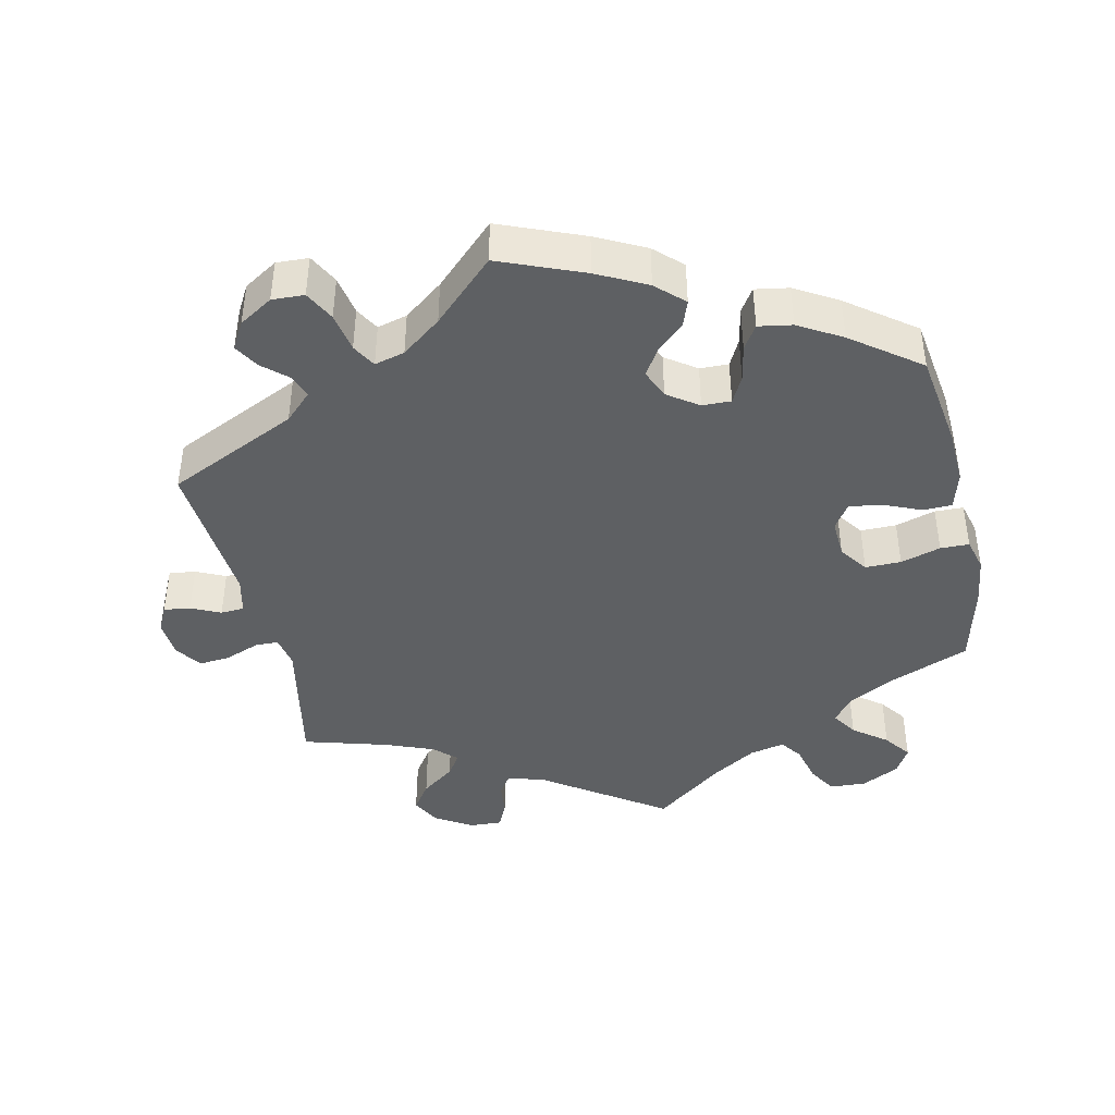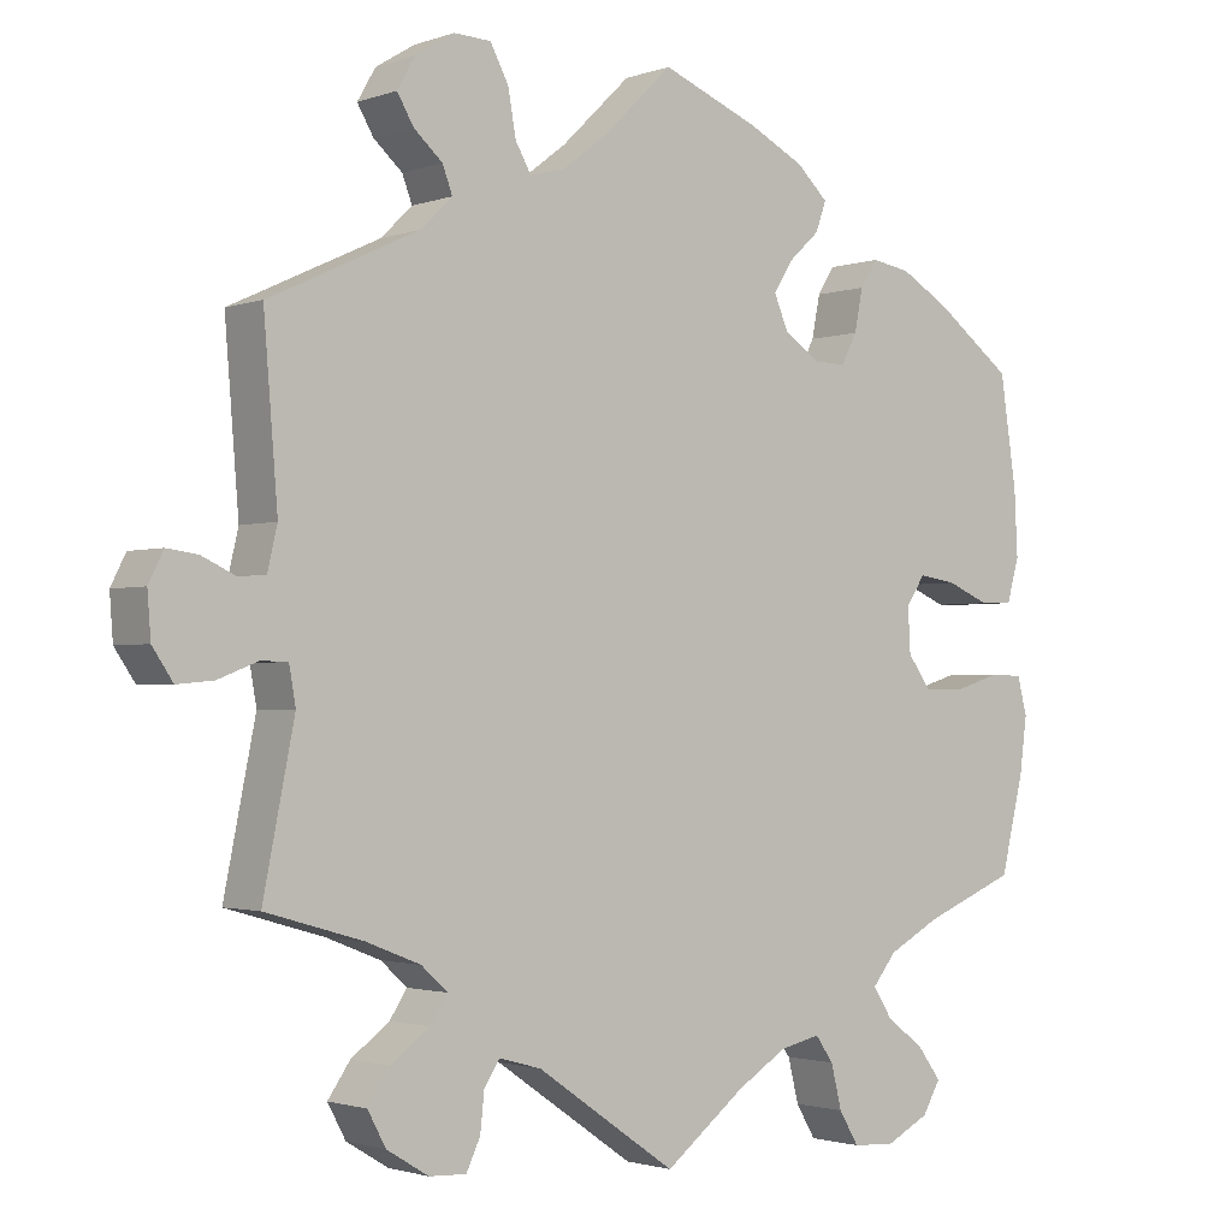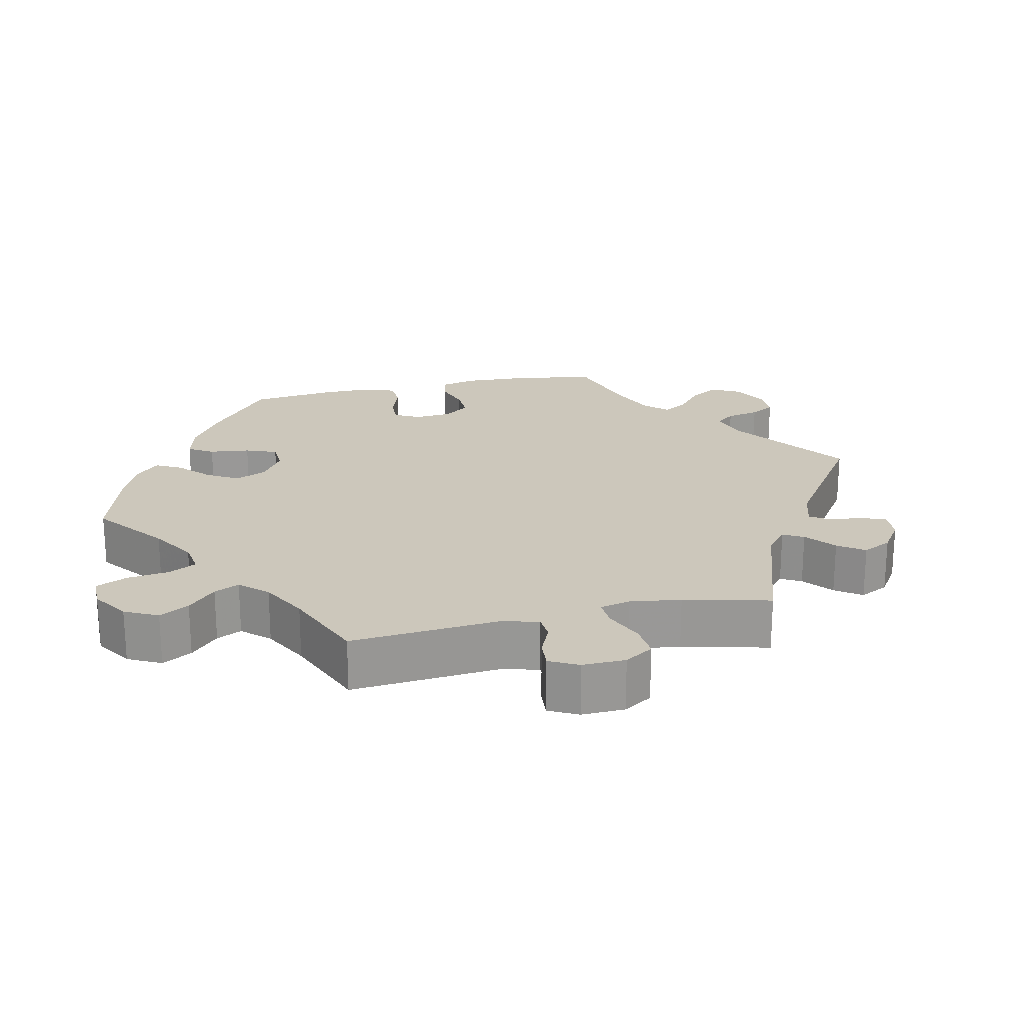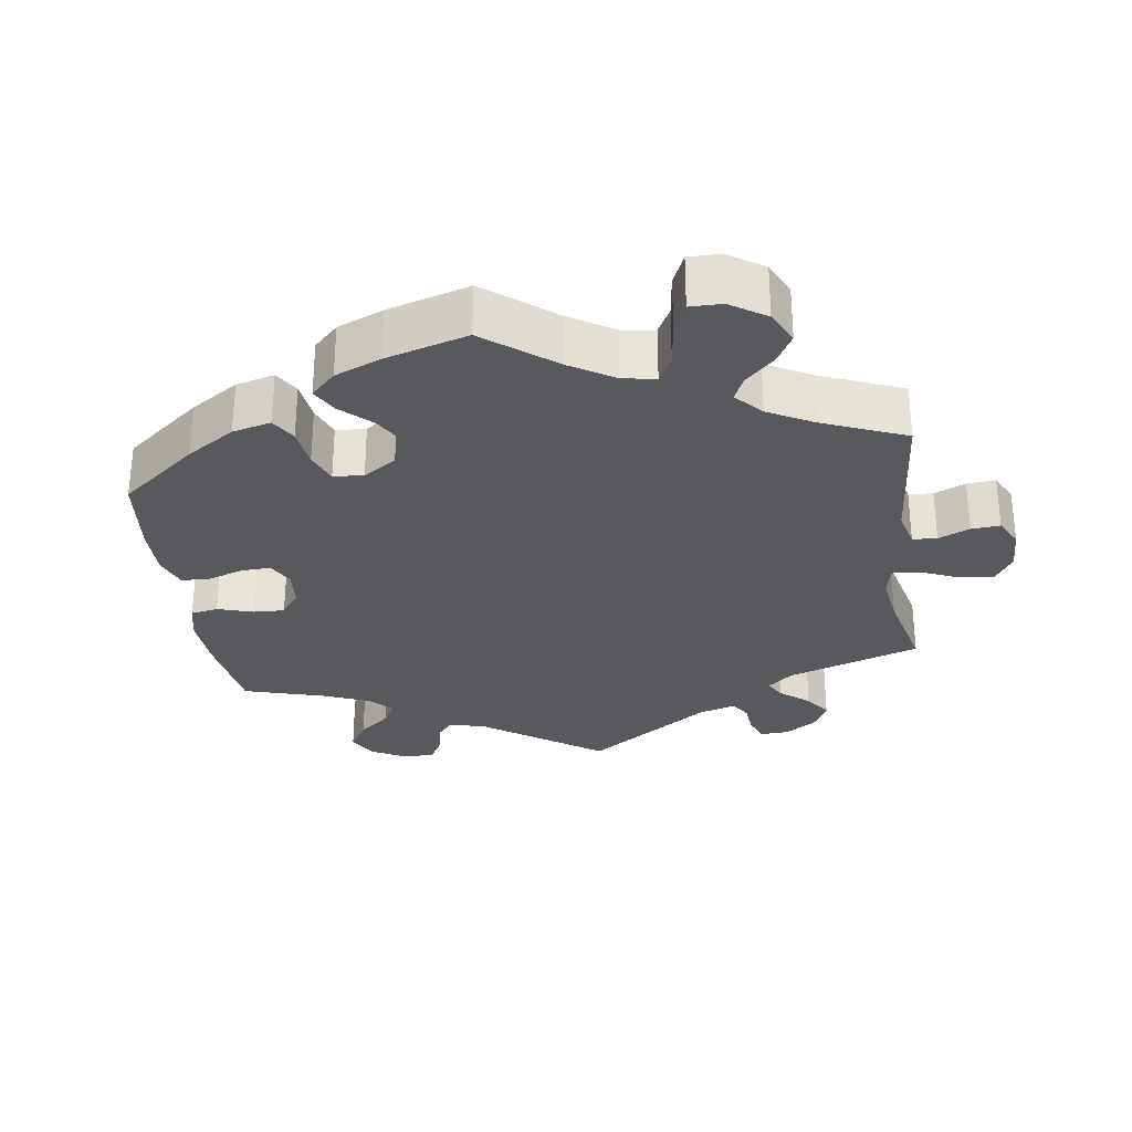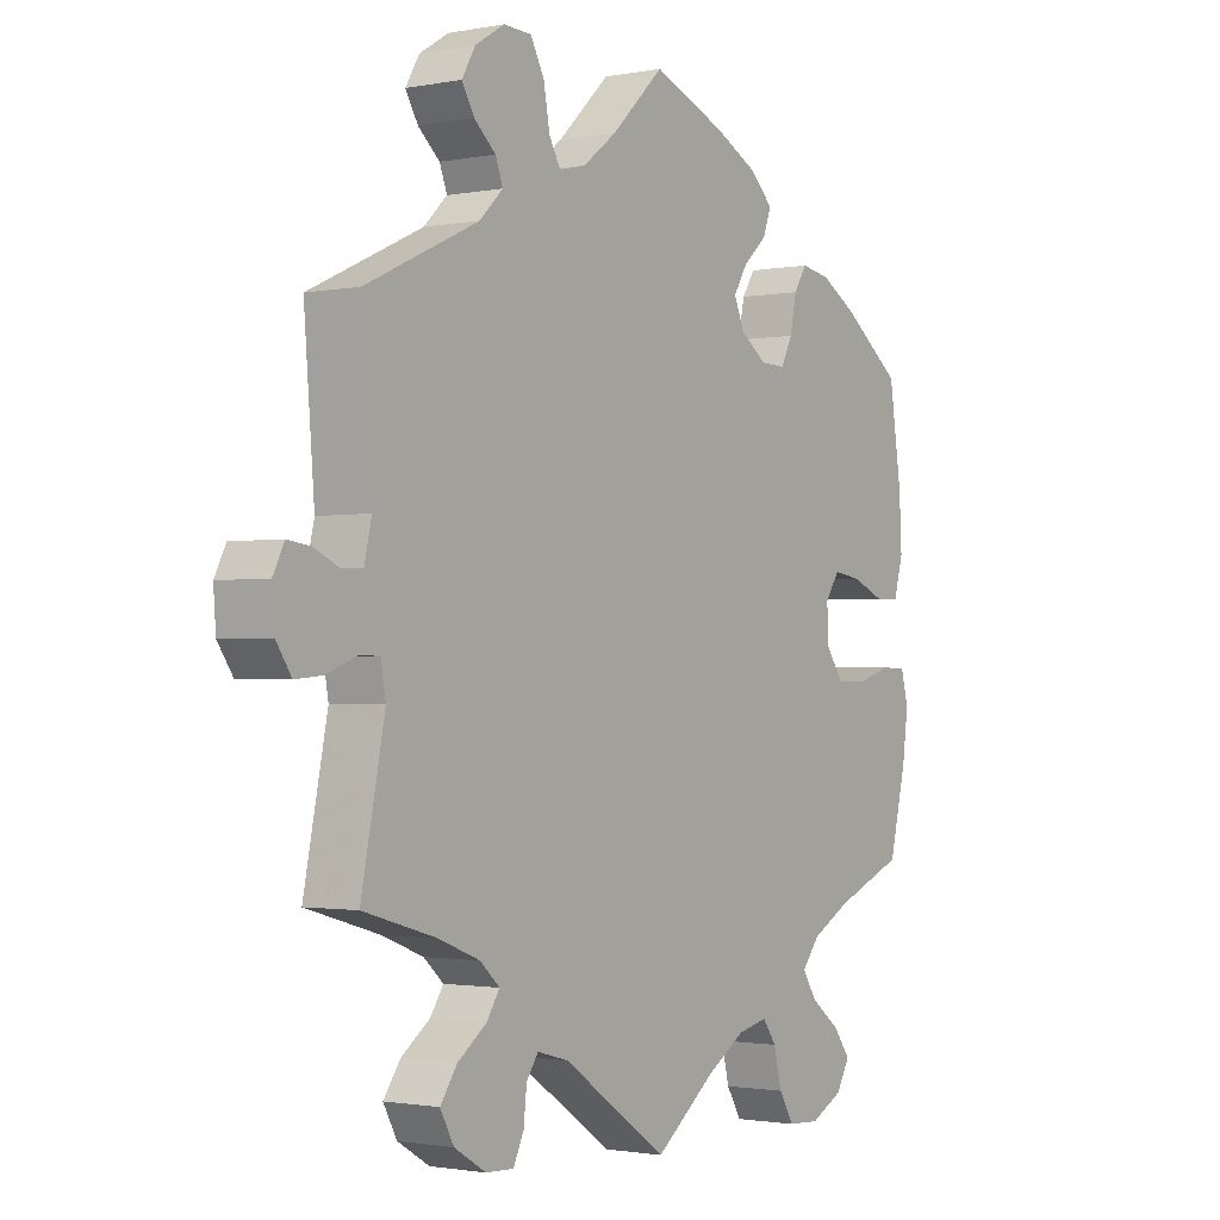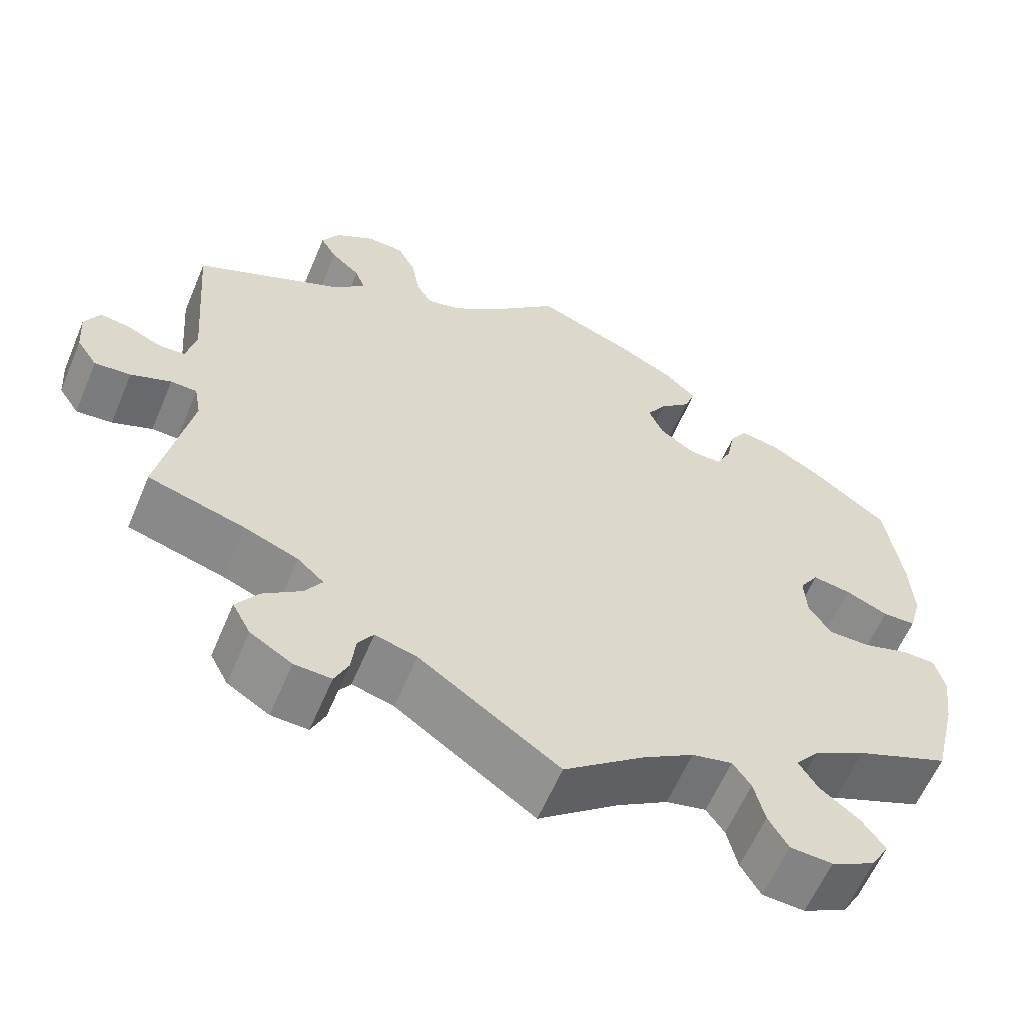
<metadata>
{"format":"obj","ext":"obj","renderer":"f3d","projection":"perspective","resolution":1024,"background":"white","views":[{"elev":-42.2,"azim":12.5,"up":"+Y"},{"elev":-1.8,"azim":-38.8,"up":"+Z"},{"elev":21.7,"azim":-162.8,"up":"+Y"},{"elev":-29.3,"azim":128.0,"up":"+Y"},{"elev":-1.5,"azim":-55.3,"up":"+Z"},{"elev":-60.3,"azim":-22.8,"up":"+Z"}]}
</metadata>
<code>
v 0.387 0.07 -0.335
v 0.324 0.07 -0.369
v 0.295 0.07 -0.405
v 0.318 0.07 -0.441
v 0.365 0.07 -0.477
v 0.393 0.07 -0.515
v 0.371 0.07 -0.553
v 0.318 0.07 -0.58
v 0.267 0.07 -0.577
v 0.243 0.07 -0.537
v 0.23 0.07 -0.484
v 0.208 0.07 -0.453
v 0.159 0.07 -0.464
v 0.098 0.07 -0.502
v 0 0.07 -0.578
v -0.17 0.07 -0.461
v -0.221 0.07 -0.447
v -0.24 0.07 -0.475
v -0.245 0.07 -0.522
v -0.262 0.07 -0.558
v -0.307 0.07 -0.556
v -0.358 0.07 -0.525
v -0.38 0.07 -0.484
v -0.353 0.07 -0.445
v -0.306 0.07 -0.41
v -0.285 0.07 -0.378
v -0.317 0.07 -0.349
v -0.383 0.07 -0.323
v -0.501 0.07 -0.289
v -0.463 0.07 -0.099
v -0.471 0.07 -0.054
v -0.503 0.07 -0.053
v -0.552 0.07 -0.072
v -0.596 0.07 -0.076
v -0.621 0.07 -0.039
v -0.625 0.07 0.014
v -0.607 0.07 0.05
v -0.57 0.07 0.045
v -0.529 0.07 0.026
v -0.496 0.07 0.028
v -0.484 0.07 0.079
v -0.501 0.07 0.289
v -0.319 0.07 0.374
v -0.281 0.07 0.411
v -0.293 0.07 0.443
v -0.328 0.07 0.474
v -0.348 0.07 0.508
v -0.326 0.07 0.546
v -0.279 0.07 0.575
v -0.234 0.07 0.573
v -0.212 0.07 0.531
v -0.202 0.07 0.476
v -0.183 0.07 0.443
v -0.141 0.07 0.454
v -0.086 0.07 0.496
v -0.001 0.07 0.578
v 0.116 0.07 0.531
v 0.185 0.07 0.496
v 0.223 0.07 0.46
v 0.21 0.07 0.424
v 0.172 0.07 0.389
v 0.149 0.07 0.352
v 0.166 0.07 0.312
v 0.209 0.07 0.282
v 0.249 0.07 0.281
v 0.268 0.07 0.318
v 0.278 0.07 0.369
v 0.299 0.07 0.402
v 0.346 0.07 0.394
v 0.406 0.07 0.359
v 0.5 0.07 0.289
v 0.52 0.07 0.156
v 0.524 0.07 0.077
v 0.509 0.07 0.024
v 0.469 0.07 0.023
v 0.417 0.07 0.045
v 0.371 0.07 0.052
v 0.348 0.07 0.017
v 0.351 0.07 -0.037
v 0.379 0.07 -0.076
v 0.429 0.07 -0.076
v 0.485 0.07 -0.059
v 0.525 0.07 -0.06
v 0.537 0.07 -0.106
v 0.528 0.07 -0.174
v 0.5 0.07 -0.289
v 0.387 0 -0.335
v 0.324 0 -0.369
v 0.295 0 -0.405
v 0.318 0 -0.441
v 0.365 0 -0.477
v 0.393 0 -0.515
v 0.371 0 -0.553
v 0.318 0 -0.58
v 0.267 0 -0.577
v 0.243 0 -0.537
v 0.23 0 -0.484
v 0.208 0 -0.453
v 0.159 0 -0.464
v 0.098 0 -0.502
v 0 0 -0.578
v -0.17 0 -0.461
v -0.221 0 -0.447
v -0.24 0 -0.475
v -0.245 0 -0.522
v -0.262 0 -0.558
v -0.307 0 -0.556
v -0.358 0 -0.525
v -0.38 0 -0.484
v -0.353 0 -0.445
v -0.306 0 -0.41
v -0.285 0 -0.378
v -0.317 0 -0.349
v -0.383 0 -0.323
v -0.501 0 -0.289
v -0.463 0 -0.099
v -0.471 0 -0.054
v -0.503 0 -0.053
v -0.552 0 -0.072
v -0.596 0 -0.076
v -0.621 0 -0.039
v -0.625 0 0.014
v -0.607 0 0.05
v -0.57 0 0.045
v -0.529 0 0.026
v -0.496 0 0.028
v -0.484 0 0.079
v -0.501 0 0.289
v -0.319 0 0.374
v -0.281 0 0.411
v -0.293 0 0.443
v -0.328 0 0.474
v -0.348 0 0.508
v -0.326 0 0.546
v -0.279 0 0.575
v -0.234 0 0.573
v -0.212 0 0.531
v -0.202 0 0.476
v -0.183 0 0.443
v -0.141 0 0.454
v -0.086 0 0.496
v -0.001 0 0.578
v 0.116 0 0.531
v 0.185 0 0.496
v 0.223 0 0.46
v 0.21 0 0.424
v 0.172 0 0.389
v 0.149 0 0.352
v 0.166 0 0.312
v 0.209 0 0.282
v 0.249 0 0.281
v 0.268 0 0.318
v 0.278 0 0.369
v 0.299 0 0.402
v 0.346 0 0.394
v 0.406 0 0.359
v 0.5 0 0.289
v 0.52 0 0.156
v 0.524 0 0.077
v 0.509 0 0.024
v 0.469 0 0.023
v 0.417 0 0.045
v 0.371 0 0.052
v 0.348 0 0.017
v 0.351 0 -0.037
v 0.379 0 -0.076
v 0.429 0 -0.076
v 0.485 0 -0.059
v 0.525 0 -0.06
v 0.537 0 -0.106
v 0.528 0 -0.174
v 0.5 0 -0.289
f 85 86 1
f 84 85 1 2
f 81 82 83 84
f 80 81 84 2
f 79 80 2 3
f 78 79 3
f 73 74 75 76
f 73 76 77
f 72 73 77
f 71 72 77
f 70 71 77 78
f 66 67 68 69
f 65 66 69 70
f 58 59 60 61
f 58 61 62
f 55 56 57 58
f 54 55 58 62
f 53 54 62 63
f 49 50 51 52
f 49 52 53
f 48 49 53
f 45 46 47 48
f 44 45 48 53
f 43 44 53 63
f 41 42 43 63
f 36 37 38 39
f 36 39 40
f 35 36 40
f 32 33 34 35
f 31 32 35 40
f 28 29 30
f 27 28 30 31
f 26 27 31 40
f 22 23 24 25
f 22 25 26
f 21 22 26
f 18 19 20 21
f 17 18 21 26
f 16 17 26 40
f 14 15 16 40
f 8 9 10 11
f 8 11 12
f 7 8 12
f 4 5 6 7
f 3 4 7 12
f 78 3 12 13
f 65 70 78 13
f 40 41 63 64
f 40 64 65
f 13 14 40 65
f 87 172 171
f 88 87 171 170
f 170 169 168 167
f 88 170 167 166
f 89 88 166 165
f 89 165 164
f 162 161 160 159
f 163 162 159
f 163 159 158
f 163 158 157
f 164 163 157 156
f 155 154 153 152
f 156 155 152 151
f 147 146 145 144
f 148 147 144
f 144 143 142 141
f 148 144 141 140
f 149 148 140 139
f 138 137 136 135
f 139 138 135
f 139 135 134
f 134 133 132 131
f 139 134 131 130
f 149 139 130 129
f 149 129 128 127
f 125 124 123 122
f 126 125 122
f 126 122 121
f 121 120 119 118
f 126 121 118 117
f 116 115 114
f 117 116 114 113
f 126 117 113 112
f 111 110 109 108
f 112 111 108
f 112 108 107
f 107 106 105 104
f 112 107 104 103
f 126 112 103 102
f 126 102 101 100
f 97 96 95 94
f 98 97 94
f 98 94 93
f 93 92 91 90
f 98 93 90 89
f 99 98 89 164
f 99 164 156 151
f 150 149 127 126
f 151 150 126
f 151 126 100 99
f 1 87 88 2
f 2 88 89 3
f 3 89 90 4
f 4 90 91 5
f 5 91 92 6
f 6 92 93 7
f 7 93 94 8
f 8 94 95 9
f 9 95 96 10
f 10 96 97 11
f 11 97 98 12
f 12 98 99 13
f 13 99 100 14
f 14 100 101 15
f 15 101 102 16
f 16 102 103 17
f 17 103 104 18
f 18 104 105 19
f 19 105 106 20
f 20 106 107 21
f 21 107 108 22
f 22 108 109 23
f 23 109 110 24
f 24 110 111 25
f 25 111 112 26
f 26 112 113 27
f 27 113 114 28
f 28 114 115 29
f 29 115 116 30
f 30 116 117 31
f 31 117 118 32
f 32 118 119 33
f 33 119 120 34
f 34 120 121 35
f 35 121 122 36
f 36 122 123 37
f 37 123 124 38
f 38 124 125 39
f 39 125 126 40
f 40 126 127 41
f 41 127 128 42
f 42 128 129 43
f 43 129 130 44
f 44 130 131 45
f 45 131 132 46
f 46 132 133 47
f 47 133 134 48
f 48 134 135 49
f 49 135 136 50
f 50 136 137 51
f 51 137 138 52
f 52 138 139 53
f 53 139 140 54
f 54 140 141 55
f 55 141 142 56
f 56 142 143 57
f 57 143 144 58
f 58 144 145 59
f 59 145 146 60
f 60 146 147 61
f 61 147 148 62
f 62 148 149 63
f 63 149 150 64
f 64 150 151 65
f 65 151 152 66
f 66 152 153 67
f 67 153 154 68
f 68 154 155 69
f 69 155 156 70
f 70 156 157 71
f 71 157 158 72
f 72 158 159 73
f 73 159 160 74
f 74 160 161 75
f 75 161 162 76
f 76 162 163 77
f 77 163 164 78
f 78 164 165 79
f 79 165 166 80
f 80 166 167 81
f 81 167 168 82
f 82 168 169 83
f 83 169 170 84
f 84 170 171 85
f 85 171 172 86
f 86 172 87 1

</code>
